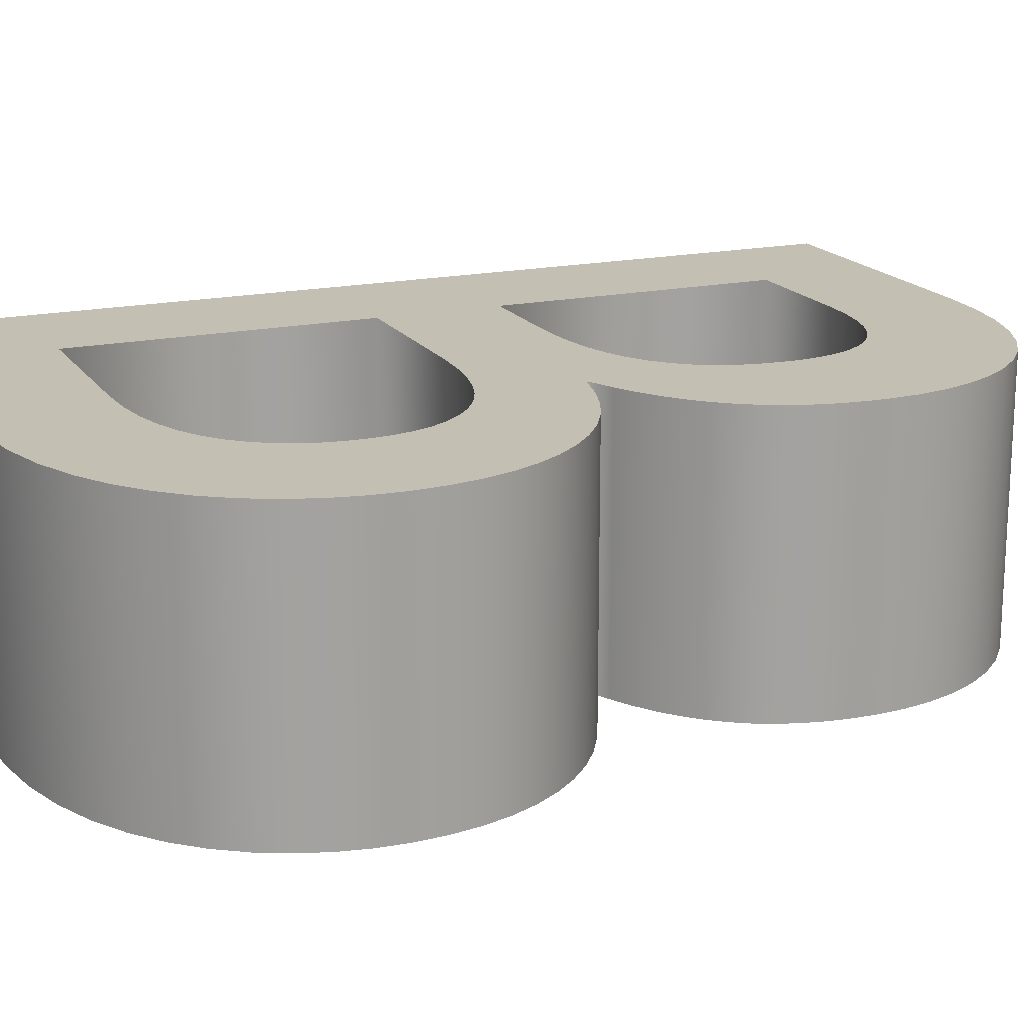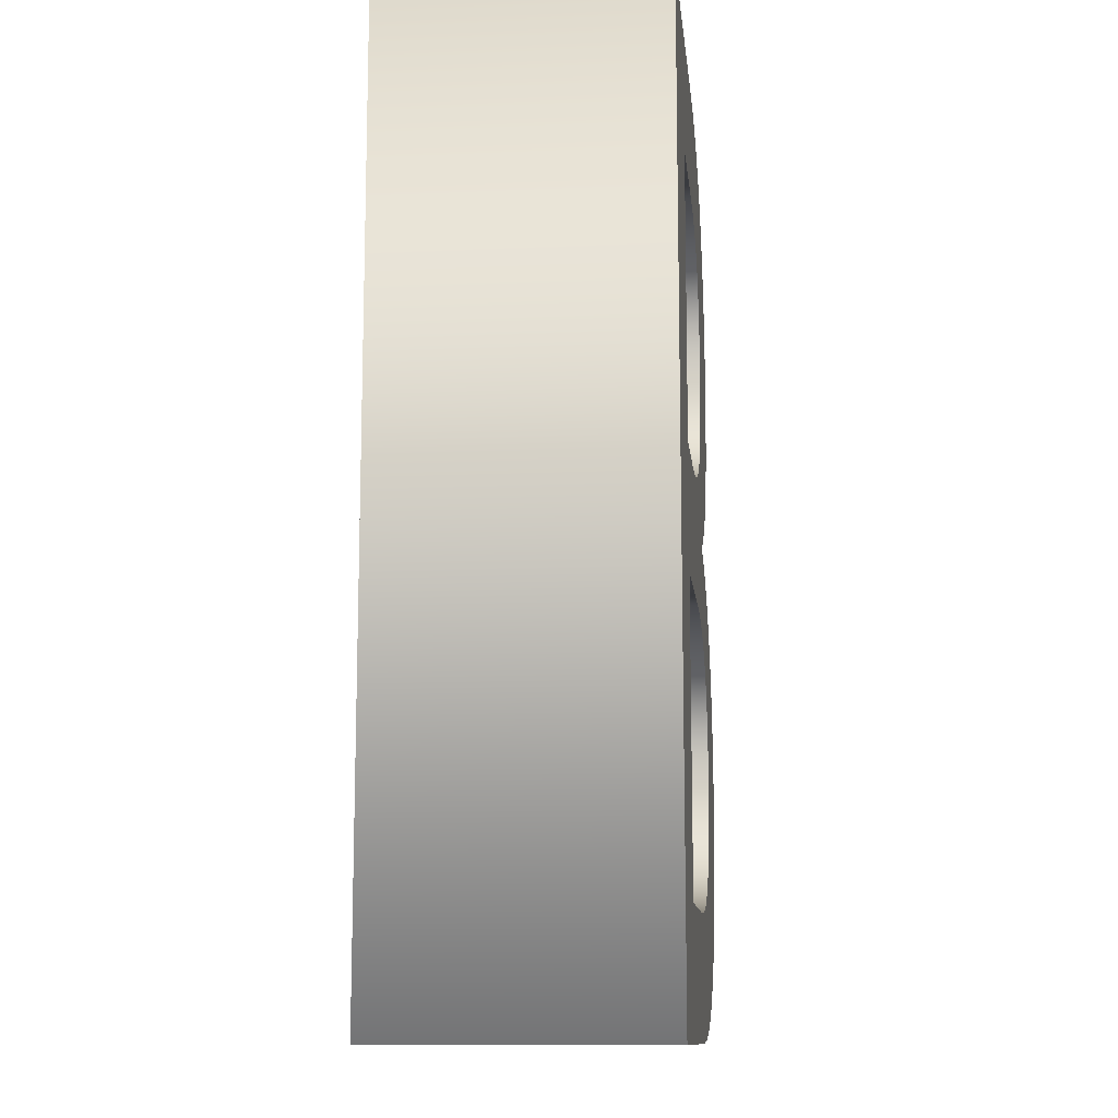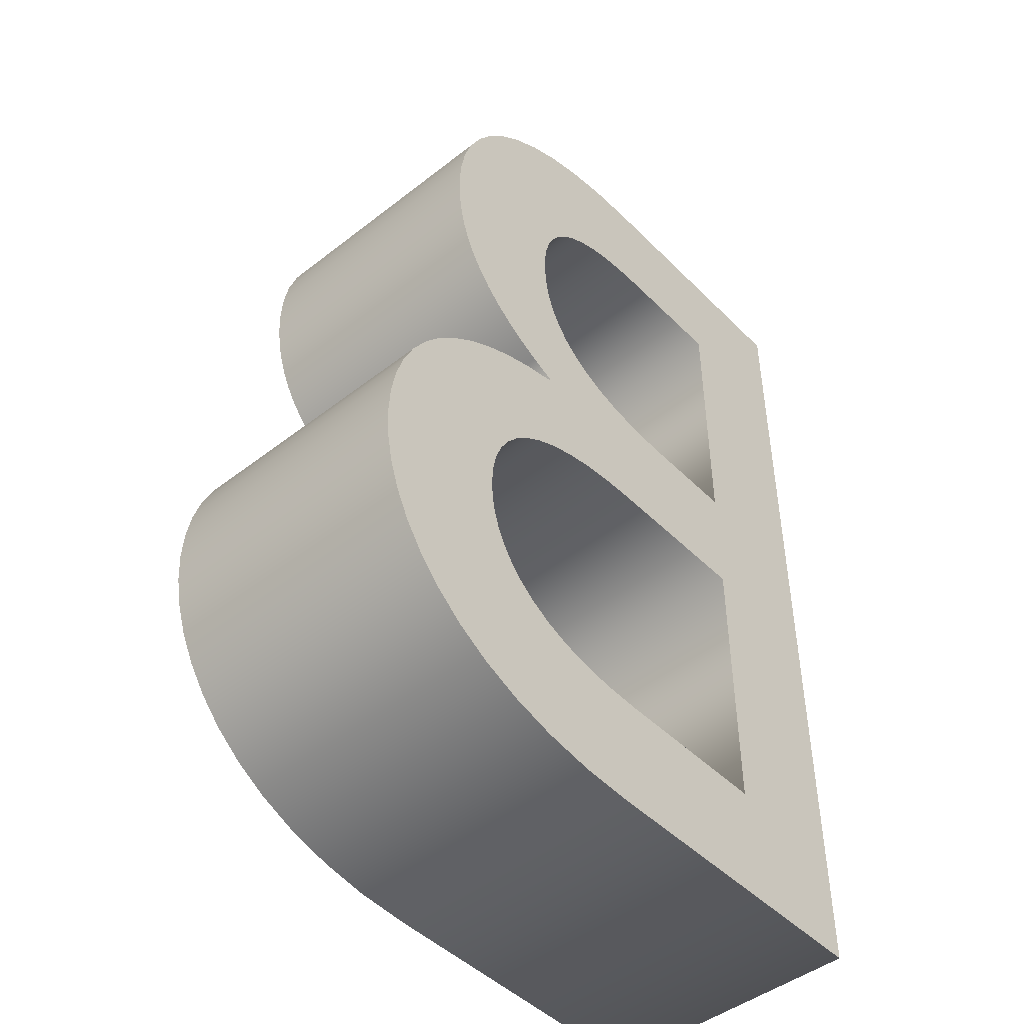
<metadata>
{"format":"obj","ext":"obj","renderer":"f3d","projection":"perspective","resolution":1024,"background":"white","views":[{"elev":17.7,"azim":66.8,"up":"+Z"},{"elev":-11.8,"azim":-84.0,"up":"+Y"},{"elev":-46.5,"azim":131.6,"up":"+Y"}]}
</metadata>
<code>
o Text.003
v -0.041 0.002 0.02
v -0.0214 0.1208 0.02
v -0.041 0.1384 0.02
v -0.0014 0.1384 0.02
v 0.005602 0.138 0.02
v 0.01192 0.137 0.02
v 0.01757 0.1354 0.02
v 0.02256 0.1332 0.02
v 0.0269 0.1305 0.02
v 0.03062 0.1275 0.02
v 0.03373 0.124 0.02
v -0.0034 0.1208 0.02
v 0.03624 0.1203 0.02
v -0.0214 0.08 0.02
v 0.000849 0.1206 0.02
v 0.004613 0.1201 0.02
v 0.03817 0.1163 0.02
v 0.007913 0.1193 0.02
v 0.01077 0.1181 0.02
v 0.01321 0.1168 0.02
v 0.01525 0.1151 0.02
v 0.03953 0.1121 0.02
v 0.01692 0.1133 0.02
v 0.01823 0.1113 0.02
v 0.04034 0.1079 0.02
v 0.01921 0.1091 0.02
v 0.01989 0.1067 0.02
v 0.0406 0.1036 0.02
v 0.02028 0.1043 0.02
v 0.0204 0.1018 0.02
v 0.04046 0.1002 0.02
v 0.0202 0.0983 0.02
v 0.04004 0.09691 0.02
v 0.01961 0.09512 0.02
v 0.03935 0.09386 0.02
v 0.01863 0.09223 0.02
v 0.03836 0.09101 0.02
v 0.01724 0.08966 0.02
v 0.03709 0.08834 0.02
v 0.01546 0.08739 0.02
v 0.03553 0.08585 0.02
v 0.01328 0.08543 0.02
v 0.03366 0.08354 0.02
v 0.01069 0.08377 0.02
v 0.007689 0.08241 0.02
v 0.0315 0.08139 0.02
v 0.004284 0.08135 0.02
v 0.02904 0.07941 0.02
v 0.00047 0.0806 0.02
v -0.003758 0.08015 0.02
v -0.0084 0.08 0.02
v -0.0214 0.0624 0.02
v 0.02627 0.07759 0.02
v 0.02319 0.07592 0.02
v 0.0198 0.0744 0.02
v 0.0198 0.074 0.02
v 0.02473 0.07285 0.02
v 0.02931 0.07132 0.02
v 0.03353 0.06942 0.02
v 0.03737 0.06717 0.02
v 0.04081 0.06458 0.02
v 0.0022 0.0624 0.02
v 0.04385 0.06168 0.02
v -0.0214 0.0196 0.02
v 0.007122 0.06222 0.02
v 0.01159 0.06169 0.02
v 0.01561 0.06083 0.02
v 0.04646 0.05846 0.02
v 0.01919 0.05966 0.02
v 0.02232 0.05819 0.02
v 0.04863 0.05496 0.02
v 0.02502 0.05645 0.02
v 0.0273 0.05445 0.02
v 0.05034 0.05119 0.02
v 0.02915 0.05221 0.02
v 0.03058 0.04974 0.02
v 0.05159 0.04716 0.02
v 0.03159 0.04708 0.02
v 0.05234 0.04289 0.02
v 0.0322 0.04422 0.02
v 0.0324 0.0412 0.02
v 0.0526 0.0384 0.02
v 0.03227 0.03863 0.02
v 0.03183 0.03606 0.02
v 0.05233 0.03415 0.02
v 0.03107 0.03352 0.02
v 0.05151 0.02987 0.02
v 0.02994 0.03107 0.02
v 0.0284 0.02874 0.02
v 0.0501 0.02562 0.02
v 0.02643 0.02658 0.02
v 0.02397 0.02463 0.02
v 0.04807 0.0215 0.02
v 0.02099 0.02293 0.02
v 0.01747 0.02154 0.02
v 0.01335 0.02049 0.02
v 0.04539 0.01756 0.02
v 0.008606 0.01983 0.02
v 0.0032 0.0196 0.02
v 0.04202 0.0139 0.02
v 0.03795 0.01059 0.02
v 0.03313 0.007704 0.02
v 0.02754 0.005325 0.02
v 0.02114 0.00353 0.02
v 0.01391 0.002395 0.02
v 0.0058 0.002 0.02
v -0.0214 0.1208 -0.02
v -0.041 0.002 -0.02
v -0.041 0.1384 -0.02
v -0.0014 0.1384 -0.02
v 0.005602 0.138 -0.02
v 0.01192 0.137 -0.02
v 0.01757 0.1354 -0.02
v 0.02256 0.1332 -0.02
v 0.0269 0.1305 -0.02
v 0.03062 0.1275 -0.02
v 0.03373 0.124 -0.02
v -0.0034 0.1208 -0.02
v 0.03624 0.1203 -0.02
v -0.0214 0.08 -0.02
v 0.000849 0.1206 -0.02
v 0.004613 0.1201 -0.02
v 0.03817 0.1163 -0.02
v 0.007913 0.1193 -0.02
v 0.01077 0.1181 -0.02
v 0.01321 0.1168 -0.02
v 0.01525 0.1151 -0.02
v 0.03953 0.1121 -0.02
v 0.01692 0.1133 -0.02
v 0.01823 0.1113 -0.02
v 0.04034 0.1079 -0.02
v 0.01921 0.1091 -0.02
v 0.01989 0.1067 -0.02
v 0.0406 0.1036 -0.02
v 0.02028 0.1043 -0.02
v 0.0204 0.1018 -0.02
v 0.04046 0.1002 -0.02
v 0.0202 0.0983 -0.02
v 0.04004 0.09691 -0.02
v 0.01961 0.09512 -0.02
v 0.03935 0.09386 -0.02
v 0.01863 0.09223 -0.02
v 0.03836 0.09101 -0.02
v 0.01724 0.08966 -0.02
v 0.03709 0.08834 -0.02
v 0.01546 0.08739 -0.02
v 0.03553 0.08585 -0.02
v 0.01328 0.08543 -0.02
v 0.03366 0.08354 -0.02
v 0.01069 0.08377 -0.02
v 0.007689 0.08241 -0.02
v 0.0315 0.08139 -0.02
v 0.004284 0.08135 -0.02
v 0.02904 0.07941 -0.02
v 0.00047 0.0806 -0.02
v -0.003758 0.08015 -0.02
v -0.0084 0.08 -0.02
v -0.0214 0.0624 -0.02
v 0.02627 0.07759 -0.02
v 0.02319 0.07592 -0.02
v 0.0198 0.0744 -0.02
v 0.0198 0.074 -0.02
v 0.02473 0.07285 -0.02
v 0.02931 0.07132 -0.02
v 0.03353 0.06942 -0.02
v 0.03737 0.06717 -0.02
v 0.04081 0.06458 -0.02
v 0.0022 0.0624 -0.02
v 0.04385 0.06168 -0.02
v -0.0214 0.0196 -0.02
v 0.007122 0.06222 -0.02
v 0.01159 0.06169 -0.02
v 0.01561 0.06083 -0.02
v 0.04646 0.05846 -0.02
v 0.01919 0.05966 -0.02
v 0.02232 0.05819 -0.02
v 0.04863 0.05496 -0.02
v 0.02502 0.05645 -0.02
v 0.0273 0.05445 -0.02
v 0.05034 0.05119 -0.02
v 0.02915 0.05221 -0.02
v 0.03058 0.04974 -0.02
v 0.05159 0.04716 -0.02
v 0.03159 0.04708 -0.02
v 0.05234 0.04289 -0.02
v 0.0322 0.04422 -0.02
v 0.0324 0.0412 -0.02
v 0.0526 0.0384 -0.02
v 0.03227 0.03863 -0.02
v 0.03183 0.03606 -0.02
v 0.05233 0.03415 -0.02
v 0.03107 0.03352 -0.02
v 0.05151 0.02987 -0.02
v 0.02994 0.03107 -0.02
v 0.0284 0.02874 -0.02
v 0.0501 0.02562 -0.02
v 0.02643 0.02658 -0.02
v 0.02397 0.02463 -0.02
v 0.04807 0.0215 -0.02
v 0.02099 0.02293 -0.02
v 0.01747 0.02154 -0.02
v 0.01335 0.02049 -0.02
v 0.04539 0.01756 -0.02
v 0.008606 0.01983 -0.02
v 0.0032 0.0196 -0.02
v 0.04202 0.0139 -0.02
v 0.03795 0.01059 -0.02
v 0.03313 0.007704 -0.02
v 0.02754 0.005325 -0.02
v 0.02114 0.00353 -0.02
v 0.01391 0.002395 -0.02
v 0.0058 0.002 -0.02
v -0.0014 0.1384 0.02
v 0.005602 0.138 0.02
v 0.005602 0.138 -0.02
v -0.0014 0.1384 -0.02
v 0.01192 0.137 0.02
v 0.01192 0.137 -0.02
v 0.01757 0.1354 0.02
v 0.01757 0.1354 -0.02
v 0.02256 0.1332 0.02
v 0.02256 0.1332 -0.02
v 0.0269 0.1305 0.02
v 0.0269 0.1305 -0.02
v 0.03062 0.1275 0.02
v 0.03062 0.1275 -0.02
v 0.03373 0.124 0.02
v 0.03373 0.124 -0.02
v 0.03624 0.1203 0.02
v 0.03624 0.1203 -0.02
v 0.03817 0.1163 0.02
v 0.03817 0.1163 -0.02
v 0.03953 0.1121 0.02
v 0.03953 0.1121 -0.02
v 0.04034 0.1079 0.02
v 0.04034 0.1079 -0.02
v 0.0406 0.1036 0.02
v 0.0406 0.1036 -0.02
v 0.04046 0.1002 0.02
v 0.04046 0.1002 -0.02
v 0.04004 0.09691 0.02
v 0.04004 0.09691 -0.02
v 0.03935 0.09386 0.02
v 0.03935 0.09386 -0.02
v 0.03836 0.09101 0.02
v 0.03836 0.09101 -0.02
v 0.03709 0.08834 0.02
v 0.03709 0.08834 -0.02
v 0.03553 0.08585 0.02
v 0.03553 0.08585 -0.02
v 0.03366 0.08354 0.02
v 0.03366 0.08354 -0.02
v 0.0315 0.08139 0.02
v 0.0315 0.08139 -0.02
v 0.02904 0.07941 0.02
v 0.02904 0.07941 -0.02
v 0.02627 0.07759 0.02
v 0.02627 0.07759 -0.02
v 0.02319 0.07592 0.02
v 0.02319 0.07592 -0.02
v 0.0198 0.0744 0.02
v 0.0198 0.0744 -0.02
v 0.0198 0.074 0.02
v 0.0198 0.074 -0.02
v 0.02473 0.07285 0.02
v 0.02473 0.07285 -0.02
v 0.02931 0.07132 0.02
v 0.02931 0.07132 -0.02
v 0.03353 0.06942 0.02
v 0.03353 0.06942 -0.02
v 0.03737 0.06717 0.02
v 0.03737 0.06717 -0.02
v 0.04081 0.06458 0.02
v 0.04081 0.06458 -0.02
v 0.04385 0.06168 0.02
v 0.04385 0.06168 -0.02
v 0.04646 0.05846 0.02
v 0.04646 0.05846 -0.02
v 0.04863 0.05496 0.02
v 0.04863 0.05496 -0.02
v 0.05034 0.05119 0.02
v 0.05034 0.05119 -0.02
v 0.05159 0.04716 0.02
v 0.05159 0.04716 -0.02
v 0.05234 0.04289 0.02
v 0.05234 0.04289 -0.02
v 0.0526 0.0384 0.02
v 0.0526 0.0384 -0.02
v 0.05233 0.03415 0.02
v 0.05233 0.03415 -0.02
v 0.05151 0.02987 0.02
v 0.05151 0.02987 -0.02
v 0.0501 0.02562 0.02
v 0.0501 0.02562 -0.02
v 0.04807 0.0215 0.02
v 0.04807 0.0215 -0.02
v 0.04539 0.01756 0.02
v 0.04539 0.01756 -0.02
v 0.04202 0.0139 0.02
v 0.04202 0.0139 -0.02
v 0.03795 0.01059 0.02
v 0.03795 0.01059 -0.02
v 0.03313 0.007704 0.02
v 0.03313 0.007704 -0.02
v 0.02754 0.005325 0.02
v 0.02754 0.005325 -0.02
v 0.02114 0.00353 0.02
v 0.02114 0.00353 -0.02
v 0.01391 0.002395 0.02
v 0.01391 0.002395 -0.02
v 0.0058 0.002 0.02
v 0.0058 0.002 -0.02
v -0.041 0.002 0.02
v -0.041 0.002 -0.02
v -0.041 0.1384 0.02
v -0.041 0.1384 -0.02
v -0.0084 0.08 0.02
v -0.003758 0.08015 0.02
v -0.003758 0.08015 -0.02
v -0.0084 0.08 -0.02
v 0.00047 0.0806 0.02
v 0.00047 0.0806 -0.02
v 0.004284 0.08135 0.02
v 0.004284 0.08135 -0.02
v 0.007689 0.08241 0.02
v 0.007689 0.08241 -0.02
v 0.01069 0.08377 0.02
v 0.01069 0.08377 -0.02
v 0.01328 0.08543 0.02
v 0.01328 0.08543 -0.02
v 0.01546 0.08739 0.02
v 0.01546 0.08739 -0.02
v 0.01724 0.08966 0.02
v 0.01724 0.08966 -0.02
v 0.01863 0.09223 0.02
v 0.01863 0.09223 -0.02
v 0.01961 0.09512 0.02
v 0.01961 0.09512 -0.02
v 0.0202 0.0983 0.02
v 0.0202 0.0983 -0.02
v 0.0204 0.1018 0.02
v 0.0204 0.1018 -0.02
v 0.02028 0.1043 0.02
v 0.02028 0.1043 -0.02
v 0.01989 0.1067 0.02
v 0.01989 0.1067 -0.02
v 0.01921 0.1091 0.02
v 0.01921 0.1091 -0.02
v 0.01823 0.1113 0.02
v 0.01823 0.1113 -0.02
v 0.01692 0.1133 0.02
v 0.01692 0.1133 -0.02
v 0.01525 0.1151 0.02
v 0.01525 0.1151 -0.02
v 0.01321 0.1168 0.02
v 0.01321 0.1168 -0.02
v 0.01077 0.1181 0.02
v 0.01077 0.1181 -0.02
v 0.007913 0.1193 0.02
v 0.007913 0.1193 -0.02
v 0.004613 0.1201 0.02
v 0.004613 0.1201 -0.02
v 0.000849 0.1206 0.02
v 0.000849 0.1206 -0.02
v -0.0034 0.1208 0.02
v -0.0034 0.1208 -0.02
v -0.0214 0.1208 0.02
v -0.0214 0.1208 -0.02
v -0.0214 0.08 0.02
v -0.0214 0.08 -0.02
v 0.0032 0.0196 0.02
v 0.008606 0.01983 0.02
v 0.008606 0.01983 -0.02
v 0.0032 0.0196 -0.02
v 0.01335 0.02049 0.02
v 0.01335 0.02049 -0.02
v 0.01747 0.02154 0.02
v 0.01747 0.02154 -0.02
v 0.02099 0.02293 0.02
v 0.02099 0.02293 -0.02
v 0.02397 0.02463 0.02
v 0.02397 0.02463 -0.02
v 0.02643 0.02658 0.02
v 0.02643 0.02658 -0.02
v 0.0284 0.02874 0.02
v 0.0284 0.02874 -0.02
v 0.02994 0.03107 0.02
v 0.02994 0.03107 -0.02
v 0.03107 0.03352 0.02
v 0.03107 0.03352 -0.02
v 0.03183 0.03606 0.02
v 0.03183 0.03606 -0.02
v 0.03227 0.03863 0.02
v 0.03227 0.03863 -0.02
v 0.0324 0.0412 0.02
v 0.0324 0.0412 -0.02
v 0.0322 0.04422 0.02
v 0.0322 0.04422 -0.02
v 0.03159 0.04708 0.02
v 0.03159 0.04708 -0.02
v 0.03058 0.04974 0.02
v 0.03058 0.04974 -0.02
v 0.02915 0.05221 0.02
v 0.02915 0.05221 -0.02
v 0.0273 0.05445 0.02
v 0.0273 0.05445 -0.02
v 0.02502 0.05645 0.02
v 0.02502 0.05645 -0.02
v 0.02232 0.05819 0.02
v 0.02232 0.05819 -0.02
v 0.01919 0.05966 0.02
v 0.01919 0.05966 -0.02
v 0.01561 0.06083 0.02
v 0.01561 0.06083 -0.02
v 0.01159 0.06169 0.02
v 0.01159 0.06169 -0.02
v 0.007122 0.06222 0.02
v 0.007122 0.06222 -0.02
v 0.0022 0.0624 0.02
v 0.0022 0.0624 -0.02
v -0.0214 0.0624 0.02
v -0.0214 0.0624 -0.02
v -0.0214 0.0196 0.02
v -0.0214 0.0196 -0.02
f 1 2 3
f 2 4 3
f 2 5 4
f 2 6 5
f 2 7 6
f 2 8 7
f 2 9 8
f 2 10 9
f 2 11 10
f 2 12 11
f 12 13 11
f 1 14 2
f 15 13 12
f 16 13 15
f 16 17 13
f 18 17 16
f 19 17 18
f 20 17 19
f 21 17 20
f 21 22 17
f 23 22 21
f 24 22 23
f 24 25 22
f 26 25 24
f 27 25 26
f 27 28 25
f 29 28 27
f 30 28 29
f 30 31 28
f 32 31 30
f 32 33 31
f 34 33 32
f 34 35 33
f 36 35 34
f 36 37 35
f 38 37 36
f 38 39 37
f 40 39 38
f 40 41 39
f 42 41 40
f 42 43 41
f 44 43 42
f 45 43 44
f 45 46 43
f 47 46 45
f 47 48 46
f 49 48 47
f 50 48 49
f 51 48 50
f 1 52 14
f 52 51 14
f 52 48 51
f 52 53 48
f 52 54 53
f 52 55 54
f 52 56 55
f 52 57 56
f 52 58 57
f 52 59 58
f 52 60 59
f 52 61 60
f 52 62 61
f 62 63 61
f 1 64 52
f 65 63 62
f 66 63 65
f 67 63 66
f 67 68 63
f 69 68 67
f 70 68 69
f 70 71 68
f 72 71 70
f 73 71 72
f 73 74 71
f 75 74 73
f 76 74 75
f 76 77 74
f 78 77 76
f 78 79 77
f 80 79 78
f 81 79 80
f 81 82 79
f 83 82 81
f 84 82 83
f 84 85 82
f 86 85 84
f 86 87 85
f 88 87 86
f 89 87 88
f 89 90 87
f 91 90 89
f 92 90 91
f 92 93 90
f 94 93 92
f 95 93 94
f 96 93 95
f 96 97 93
f 98 97 96
f 99 97 98
f 1 99 64
f 1 97 99
f 1 100 97
f 1 101 100
f 1 102 101
f 1 103 102
f 1 104 103
f 1 105 104
f 1 106 105
f 107 108 109
f 110 107 109
f 111 107 110
f 112 107 111
f 113 107 112
f 114 107 113
f 115 107 114
f 116 107 115
f 117 107 116
f 118 107 117
f 119 118 117
f 120 108 107
f 119 121 118
f 119 122 121
f 123 122 119
f 123 124 122
f 123 125 124
f 123 126 125
f 123 127 126
f 128 127 123
f 128 129 127
f 128 130 129
f 131 130 128
f 131 132 130
f 131 133 132
f 134 133 131
f 134 135 133
f 134 136 135
f 137 136 134
f 137 138 136
f 139 138 137
f 139 140 138
f 141 140 139
f 141 142 140
f 143 142 141
f 143 144 142
f 145 144 143
f 145 146 144
f 147 146 145
f 147 148 146
f 149 148 147
f 149 150 148
f 149 151 150
f 152 151 149
f 152 153 151
f 154 153 152
f 154 155 153
f 154 156 155
f 154 157 156
f 158 108 120
f 157 158 120
f 154 158 157
f 159 158 154
f 160 158 159
f 161 158 160
f 162 158 161
f 163 158 162
f 164 158 163
f 165 158 164
f 166 158 165
f 167 158 166
f 168 158 167
f 169 168 167
f 170 108 158
f 169 171 168
f 169 172 171
f 169 173 172
f 174 173 169
f 174 175 173
f 174 176 175
f 177 176 174
f 177 178 176
f 177 179 178
f 180 179 177
f 180 181 179
f 180 182 181
f 183 182 180
f 183 184 182
f 185 184 183
f 185 186 184
f 185 187 186
f 188 187 185
f 188 189 187
f 188 190 189
f 191 190 188
f 191 192 190
f 193 192 191
f 193 194 192
f 193 195 194
f 196 195 193
f 196 197 195
f 196 198 197
f 199 198 196
f 199 200 198
f 199 201 200
f 199 202 201
f 203 202 199
f 203 204 202
f 203 205 204
f 205 108 170
f 203 108 205
f 206 108 203
f 207 108 206
f 208 108 207
f 209 108 208
f 210 108 209
f 211 108 210
f 212 108 211
f 213 214 215 216
f 214 217 218 215
f 217 219 220 218
f 219 221 222 220
f 221 223 224 222
f 223 225 226 224
f 225 227 228 226
f 227 229 230 228
f 229 231 232 230
f 231 233 234 232
f 233 235 236 234
f 235 237 238 236
f 237 239 240 238
f 239 241 242 240
f 241 243 244 242
f 243 245 246 244
f 245 247 248 246
f 247 249 250 248
f 249 251 252 250
f 251 253 254 252
f 253 255 256 254
f 255 257 258 256
f 257 259 260 258
f 259 261 262 260
f 261 263 264 262
f 263 265 266 264
f 265 267 268 266
f 267 269 270 268
f 269 271 272 270
f 271 273 274 272
f 273 275 276 274
f 275 277 278 276
f 277 279 280 278
f 279 281 282 280
f 281 283 284 282
f 283 285 286 284
f 285 287 288 286
f 287 289 290 288
f 289 291 292 290
f 291 293 294 292
f 293 295 296 294
f 295 297 298 296
f 297 299 300 298
f 299 301 302 300
f 301 303 304 302
f 303 305 306 304
f 305 307 308 306
f 307 309 310 308
f 309 311 312 310
f 311 313 314 312
f 313 315 316 314
f 315 213 216 316
f 317 318 319 320
f 318 321 322 319
f 321 323 324 322
f 323 325 326 324
f 325 327 328 326
f 327 329 330 328
f 329 331 332 330
f 331 333 334 332
f 333 335 336 334
f 335 337 338 336
f 337 339 340 338
f 339 341 342 340
f 341 343 344 342
f 343 345 346 344
f 345 347 348 346
f 347 349 350 348
f 349 351 352 350
f 351 353 354 352
f 353 355 356 354
f 355 357 358 356
f 357 359 360 358
f 359 361 362 360
f 361 363 364 362
f 363 365 366 364
f 365 367 368 366
f 367 369 370 368
f 369 317 320 370
f 371 372 373 374
f 372 375 376 373
f 375 377 378 376
f 377 379 380 378
f 379 381 382 380
f 381 383 384 382
f 383 385 386 384
f 385 387 388 386
f 387 389 390 388
f 389 391 392 390
f 391 393 394 392
f 393 395 396 394
f 395 397 398 396
f 397 399 400 398
f 399 401 402 400
f 401 403 404 402
f 403 405 406 404
f 405 407 408 406
f 407 409 410 408
f 409 411 412 410
f 411 413 414 412
f 413 415 416 414
f 415 417 418 416
f 417 419 420 418
f 419 421 422 420
f 421 423 424 422
f 423 371 374 424

</code>
